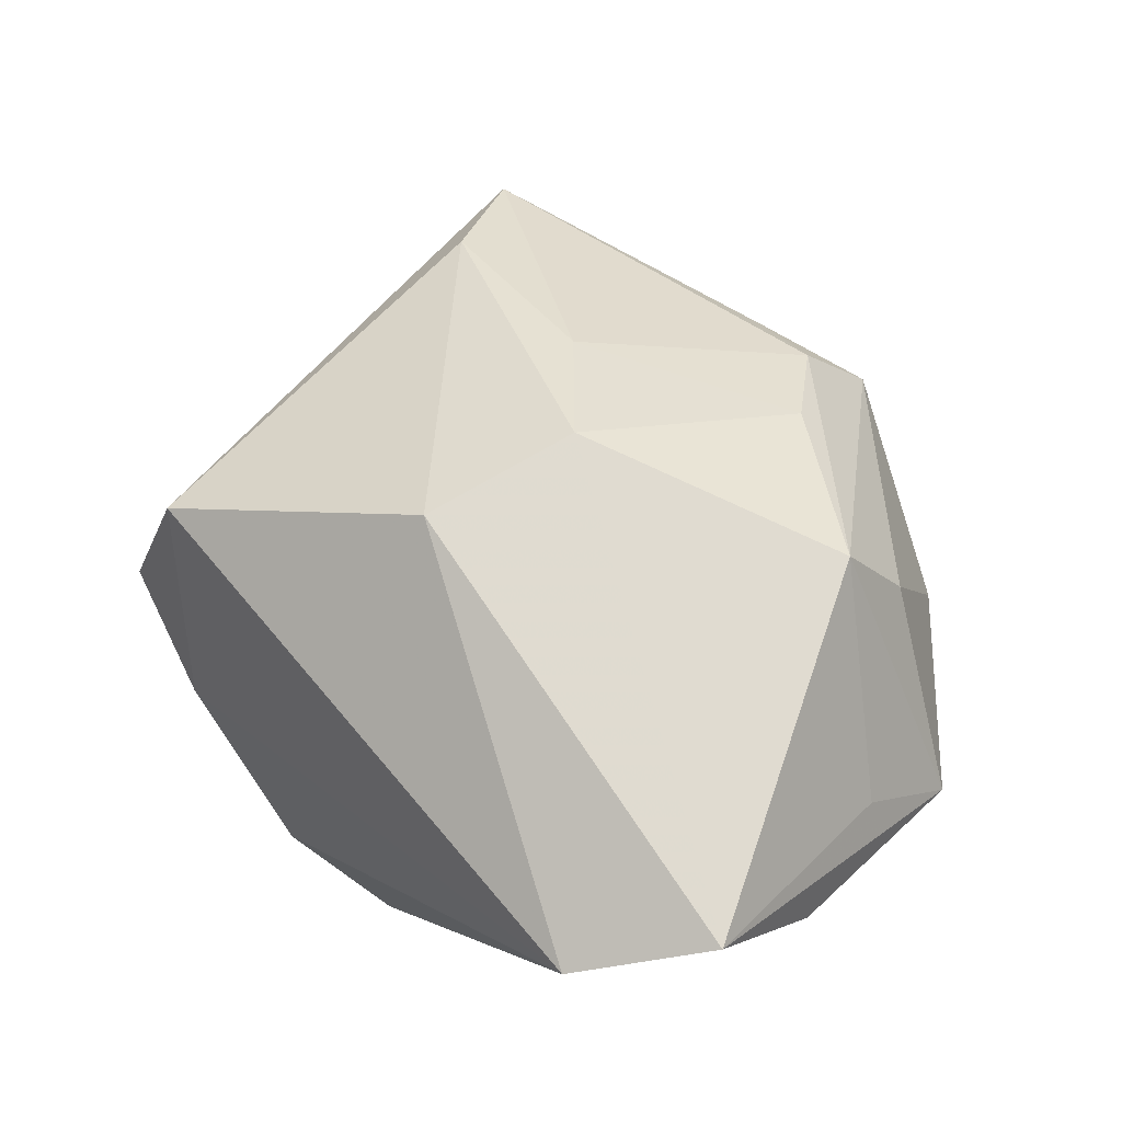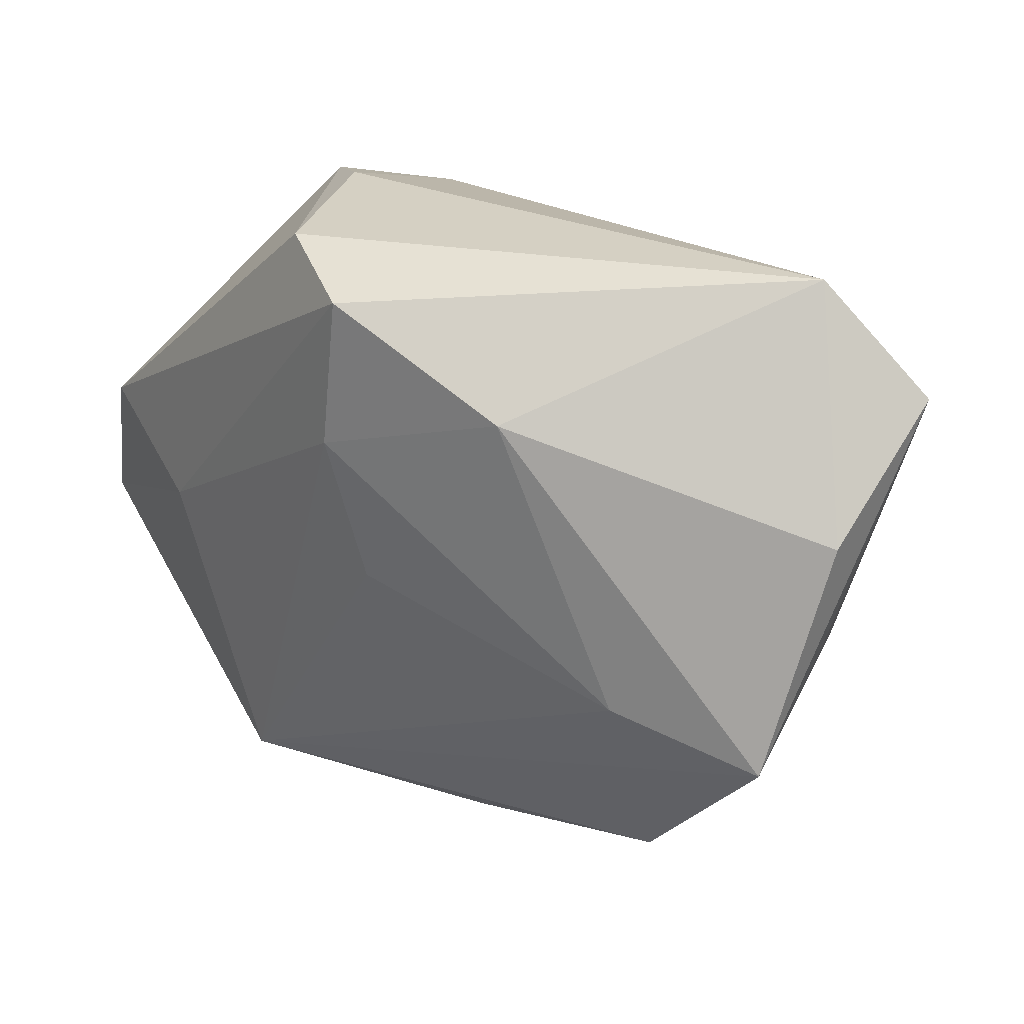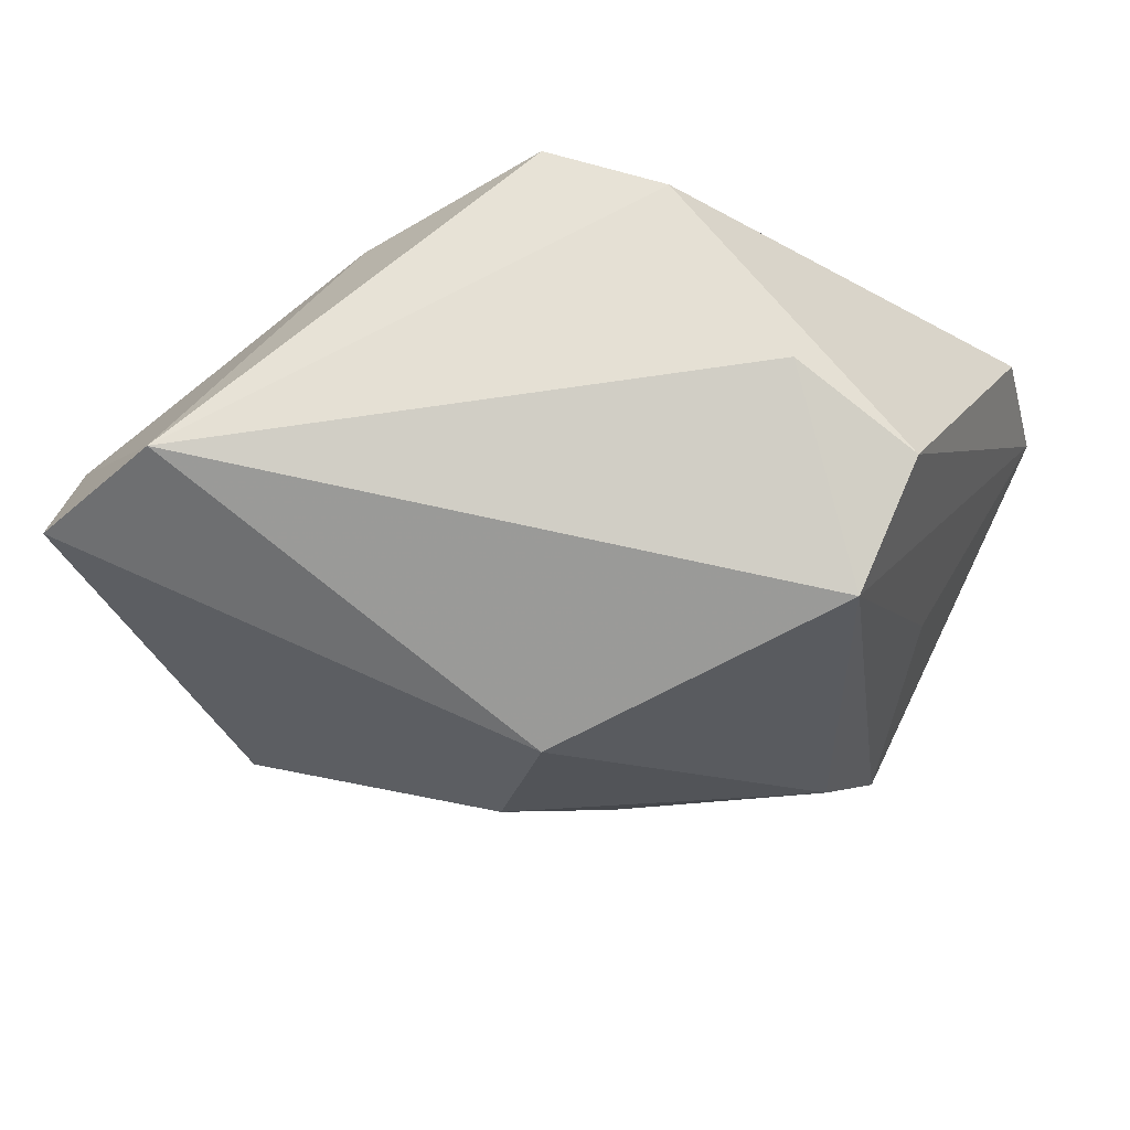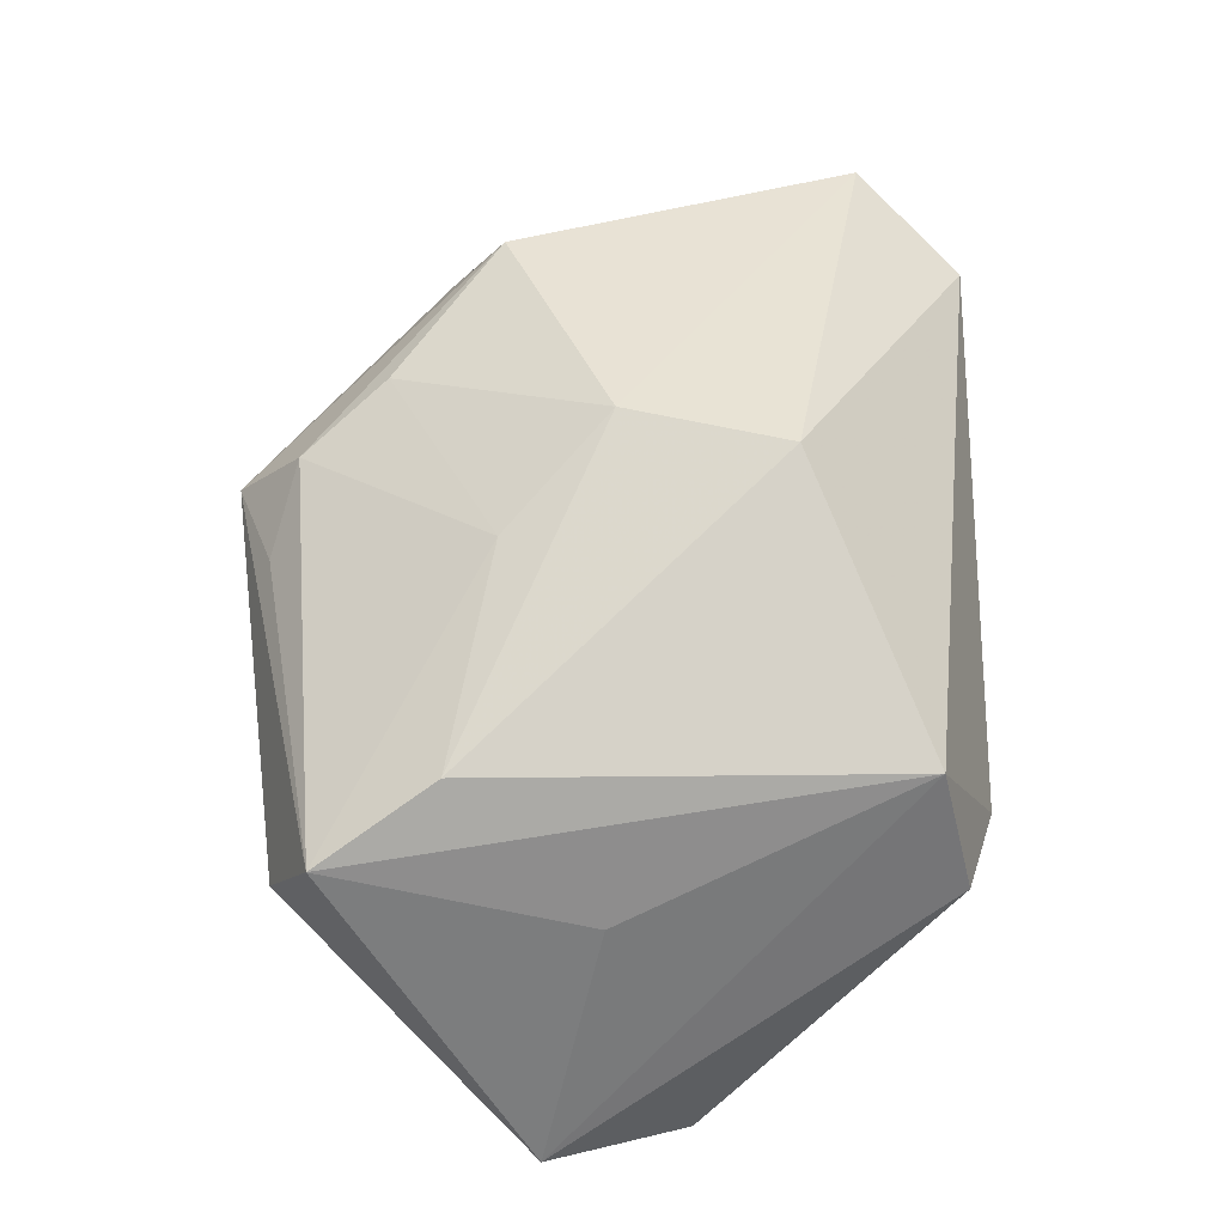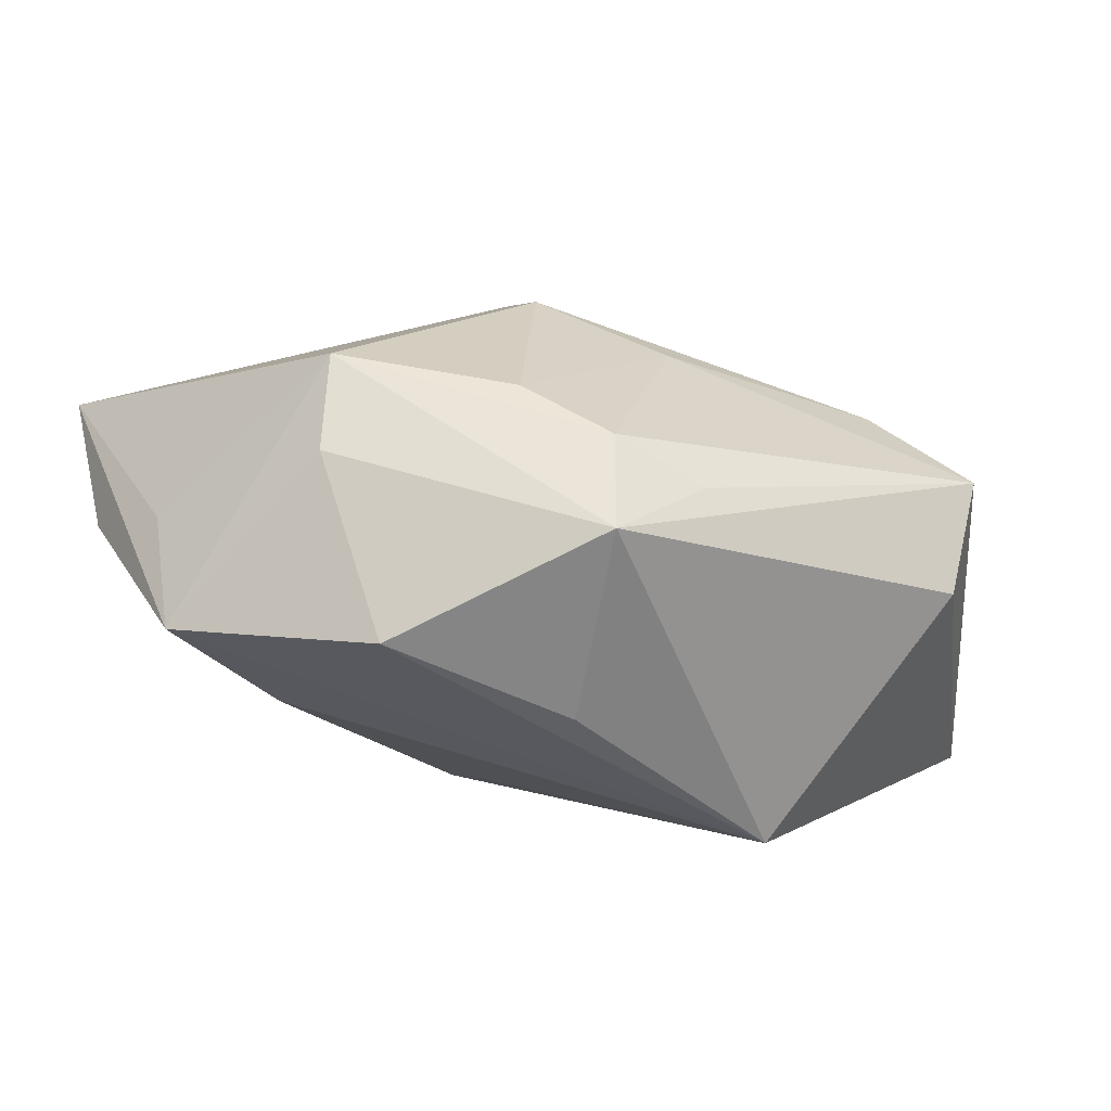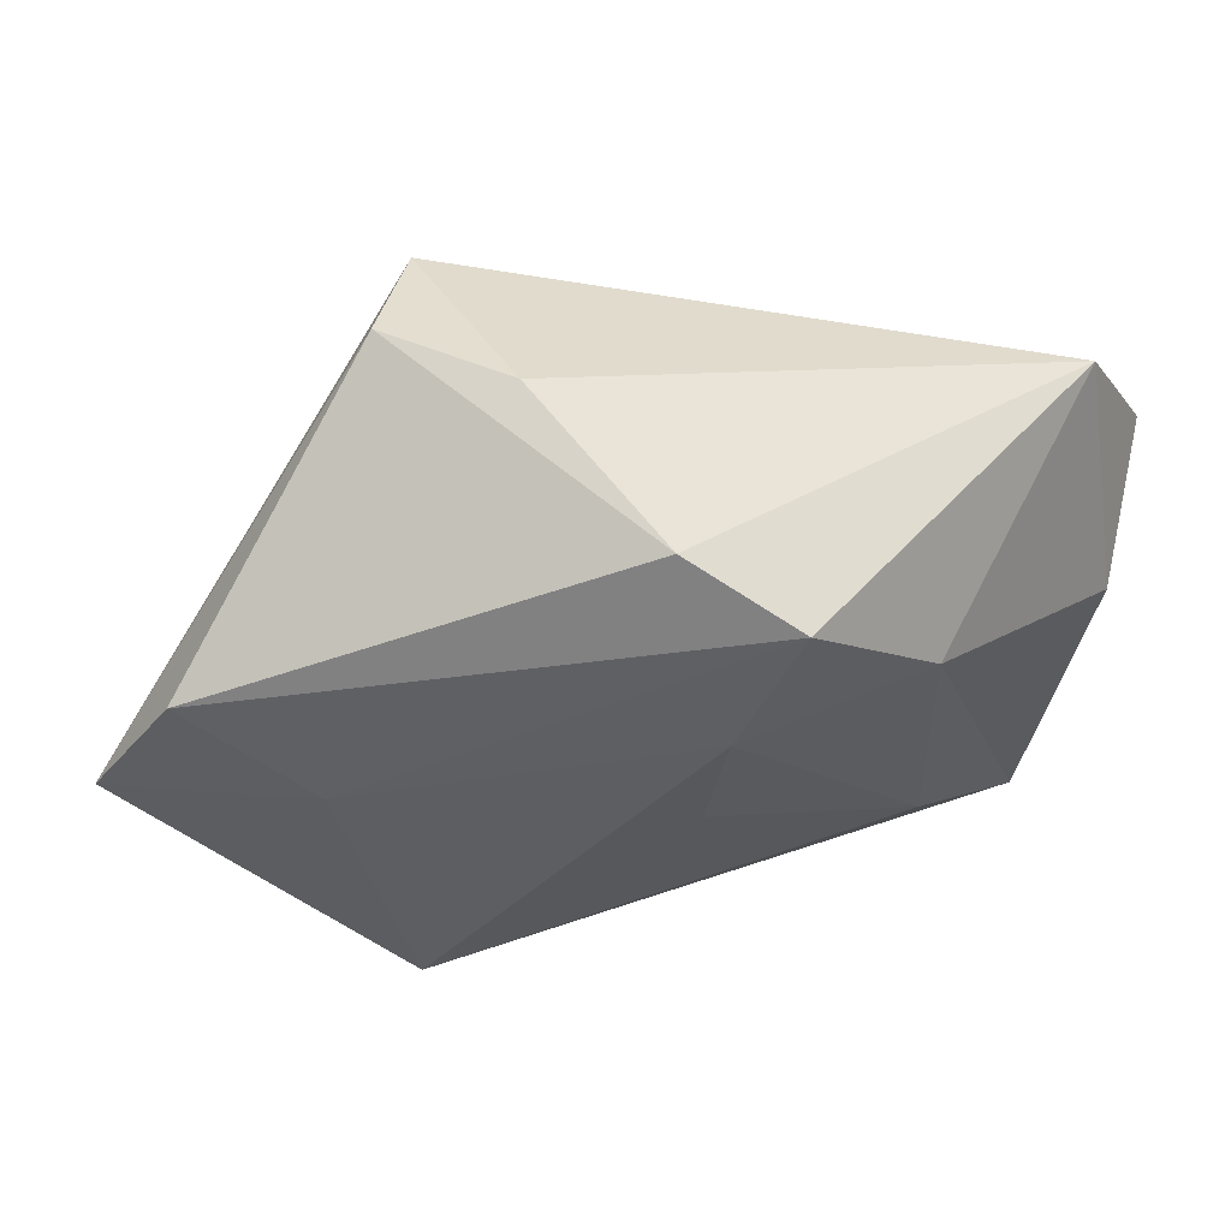
<metadata>
{"format":"obj","ext":"obj","renderer":"f3d","projection":"perspective","resolution":1024,"background":"white","views":[{"elev":59.3,"azim":-136.0,"up":"+Z"},{"elev":27.5,"azim":-127.2,"up":"+Y"},{"elev":64.9,"azim":8.6,"up":"+Y"},{"elev":51.7,"azim":89.2,"up":"+Z"},{"elev":6.5,"azim":-24.5,"up":"+Z"},{"elev":-38.6,"azim":162.6,"up":"+Z"}]}
</metadata>
<code>
v -0.0306 -0.0173 0.01424
v 0.0005456 -0.03322 0.01091
v -0.006254 0.02953 -0.02351
v -0.01023 -0.03694 0.008073
v -0.0338 0.03204 0.012
v -0.007321 -0.03056 0.01586
v 0.02637 0.02479 0.01341
v 0.033 -0.02811 0.009846
v -0.04338 0.02221 0.01681
v 0.001422 0.01346 0.02693
v 0.03982 0.00427 -0.02274
v -0.04437 0.01073 0.005272
v -0.02766 -0.01206 0.02281
v -0.02865 -0.02733 -0.002272
v 0.005548 0.03204 -0.02
v 0.01066 -0.02692 -0.02418
v 0.04367 -0.009441 -0.0218
v -0.02151 0.02068 -0.01613
v -0.04155 -0.001385 0.00714
v -0.004788 0.01495 -0.02418
v 0.01824 0.03159 -0.004716
v -0.01306 -0.02245 0.02001
v -0.04359 -0.01128 -0.002183
v -0.002387 -0.002142 0.02745
v -0.007289 0.0007987 -0.02149
v 0.007467 -0.01226 0.02214
v 0.02981 0.02787 0.0009853
v -0.01058 -0.02923 -0.01013
v 0.03435 -0.00355 0.002405
v -0.03149 -0.006932 -0.0104
v 0.02784 -0.03252 -0.0003211
v 0.02777 -0.01683 0.01564
v 0.02515 -0.002461 -0.02418
f 5 9 10
f 33 17 16
f 31 4 16
f 16 17 31
f 20 33 16
f 3 5 15
f 18 5 3
f 3 20 18
f 33 20 3
f 10 9 24
f 9 13 24
f 15 27 11
f 11 27 17
f 11 3 15
f 17 33 11
f 33 3 11
f 7 5 10
f 17 27 7
f 15 5 21
f 21 27 15
f 5 7 21
f 21 7 27
f 9 5 12
f 12 5 18
f 6 13 4
f 8 31 17
f 4 31 8
f 25 20 16
f 23 12 18
f 9 12 23
f 22 24 13
f 13 6 22
f 17 7 29
f 29 8 17
f 7 8 29
f 6 8 26
f 24 22 26
f 26 22 6
f 32 7 10
f 32 8 7
f 10 24 32
f 24 26 32
f 32 26 8
f 2 6 4
f 4 8 2
f 2 8 6
f 18 20 30
f 30 23 18
f 20 25 30
f 30 25 16
f 16 23 30
f 16 4 28
f 4 13 1
f 13 23 1
f 19 13 9
f 9 23 19
f 19 23 13
f 4 1 14
f 14 1 23
f 14 28 4
f 14 23 16
f 16 28 14

</code>
